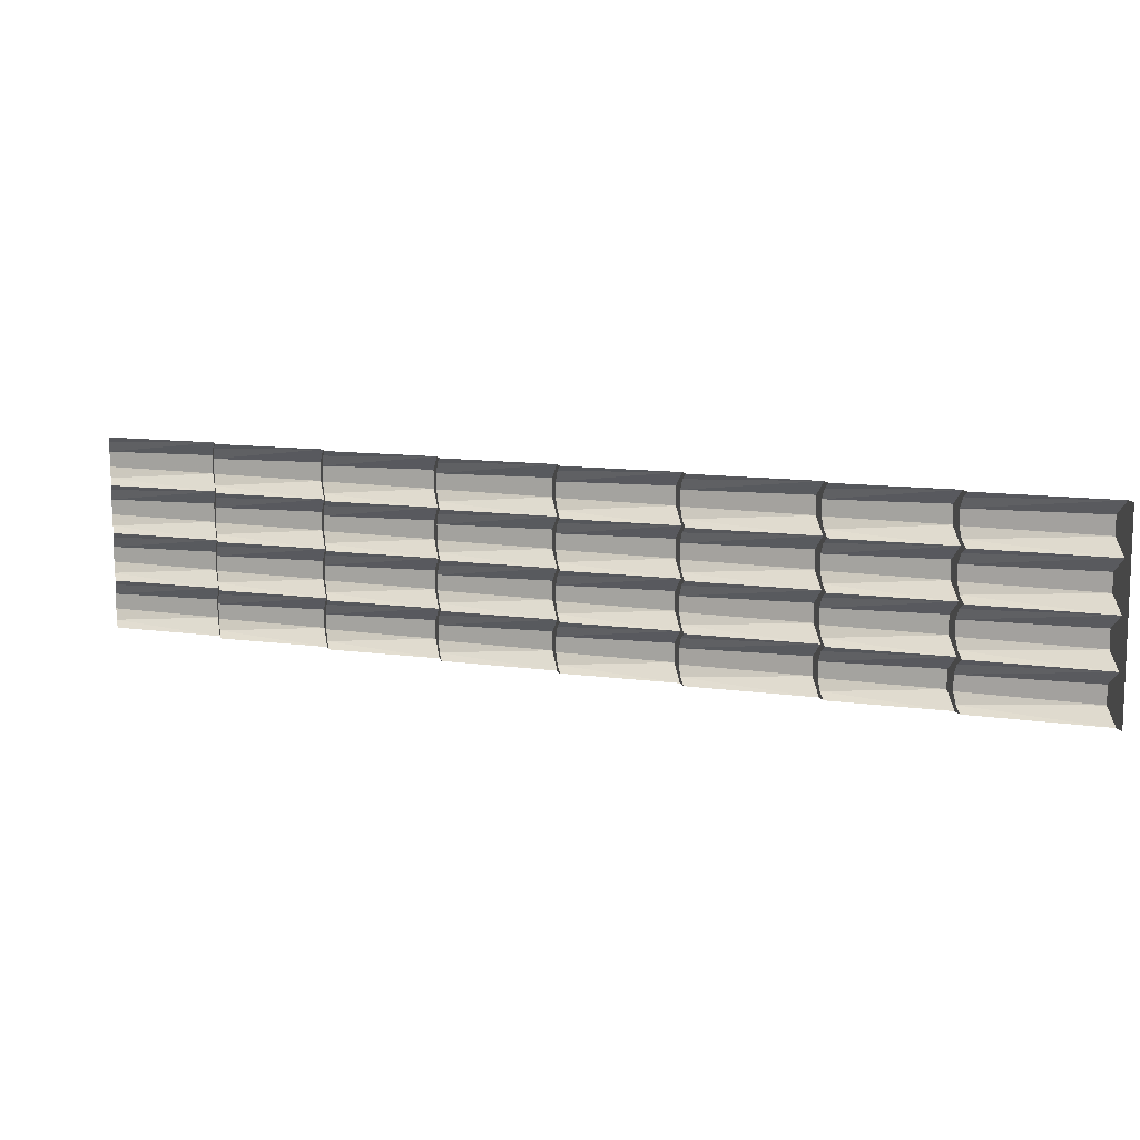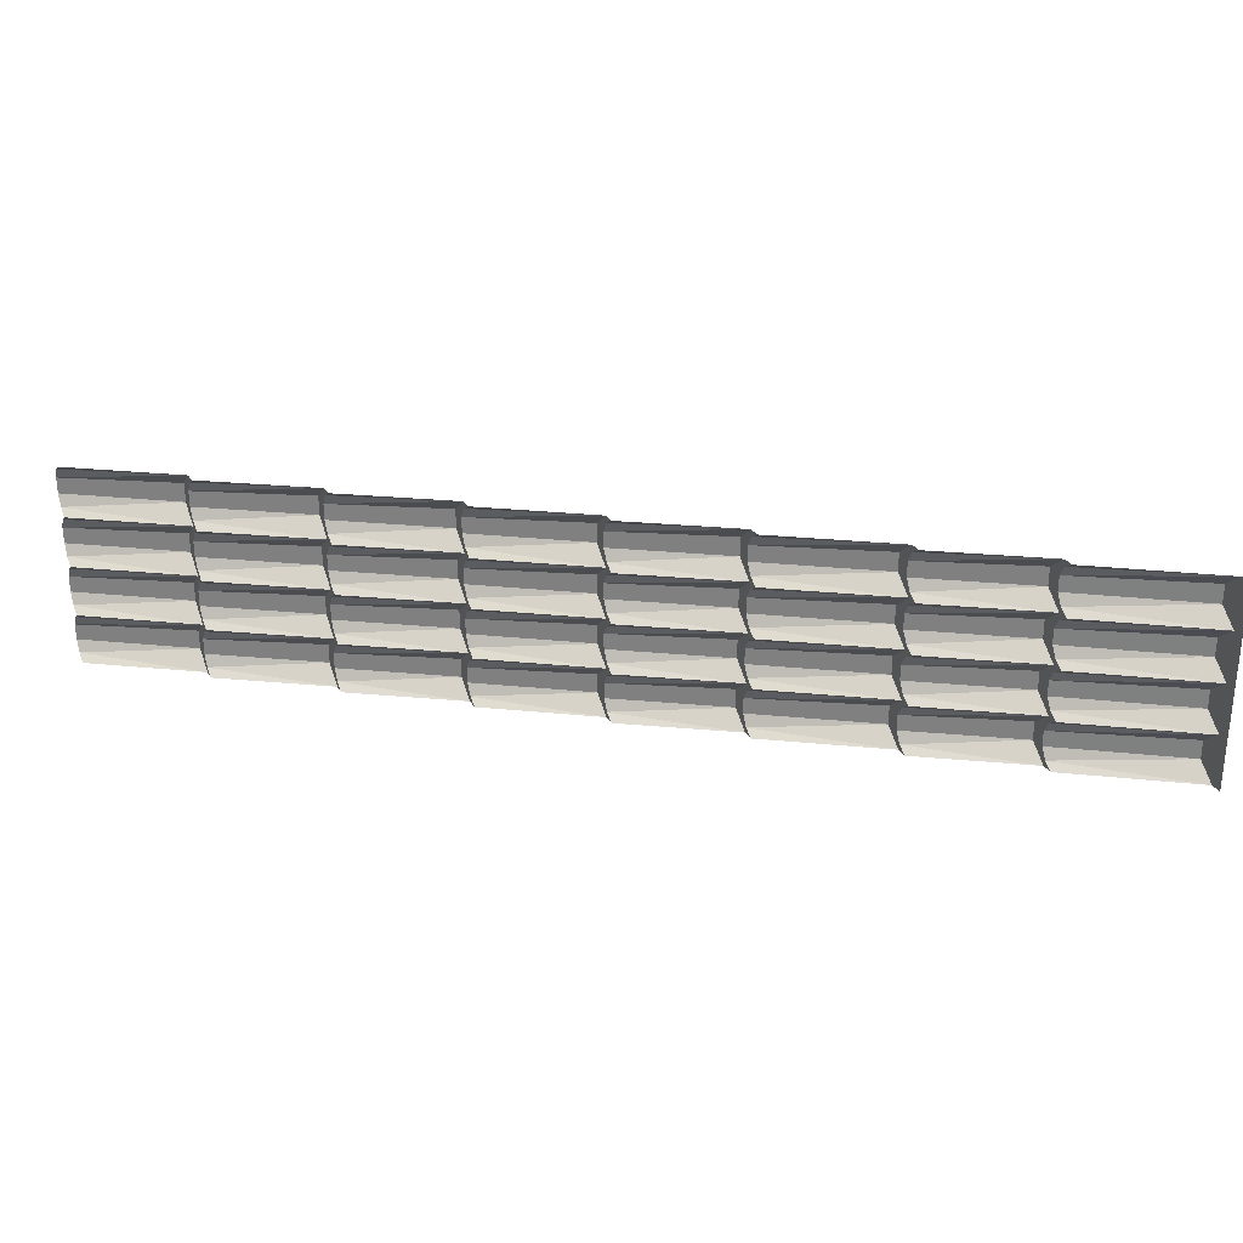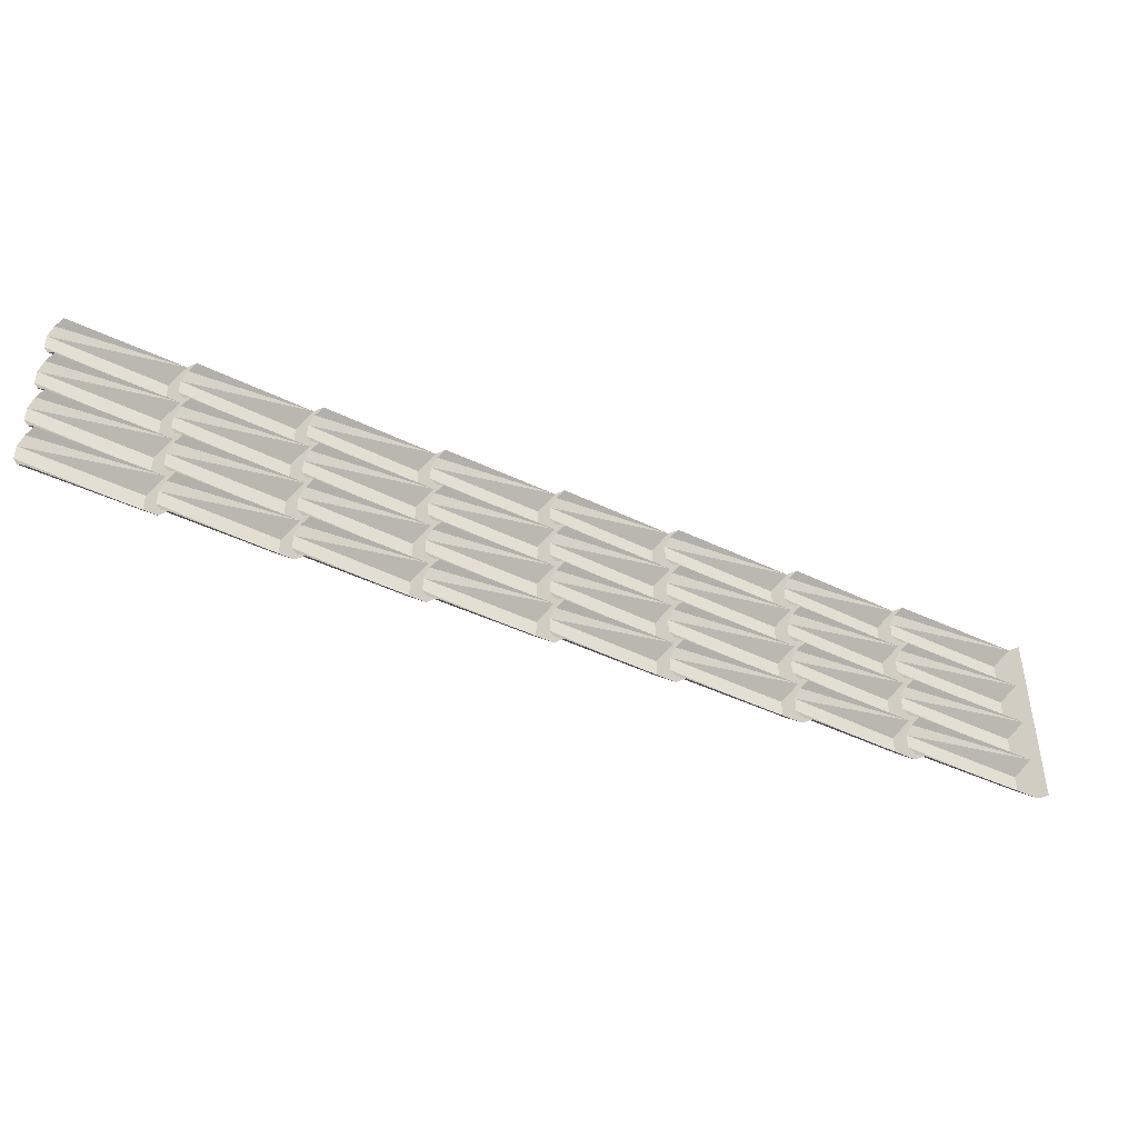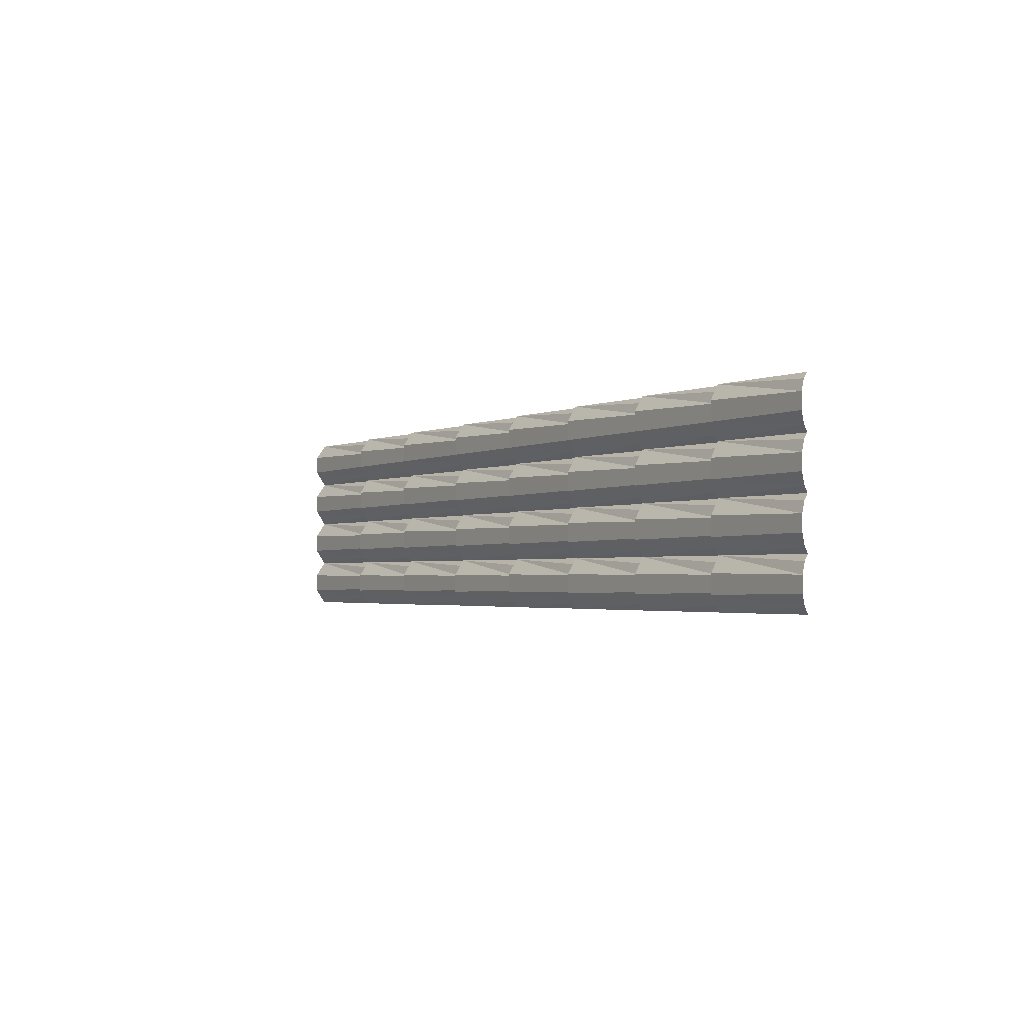
<metadata>
{"format":"obj","ext":"obj","renderer":"f3d","projection":"perspective","resolution":1024,"background":"white","views":[{"elev":11.4,"azim":165.8,"up":"+Z"},{"elev":28.8,"azim":155.2,"up":"+Z"},{"elev":-45.3,"azim":117.8,"up":"+Z"},{"elev":-2.0,"azim":25.1,"up":"+Z"}]}
</metadata>
<code>
v -1.039 -1.383 0.5
v -1.039 -1.328 0.5
v -1.039 -1.375 0.4688
v -1.039 -1.406 0.4141
v -1.039 -1.477 0.4219
v -0.5391 -1.781 0.4141
v -0.5391 -1.75 0.4688
v -0.5391 -1.703 0.5
v -0.5391 -1.758 0.5
v -0.5391 -1.852 0.4219
v 0 -2.188 0.4141
v 0 -2.156 0.4688
v 0 -2.109 0.5
v 0 -2.164 0.5
v 0 -2.258 0.4219
v 0.5 -2.562 0.4141
v 0.5 -2.531 0.4688
v 0.5 -2.484 0.5
v 0.5 -2.539 0.5
v 0.5 -2.633 0.4219
v 1 -2.945 0.4141
v 1 -2.914 0.4688
v 1 -2.867 0.5
v 1 -2.922 0.5
v 1 -3.016 0.4219
v 1.5 -3.32 0.4141
v 1.5 -3.289 0.4688
v 1.5 -3.242 0.5
v 1.5 -3.297 0.5
v 1.5 -3.391 0.4219
v 2 -3.695 0.4141
v 2 -3.664 0.4688
v 2 -3.617 0.5
v 2 -3.672 0.5
v 2 -3.766 0.4219
v 2.5 -4.078 0.4141
v 2.5 -4.047 0.4688
v 2.5 -4 0.5
v -1.039 -1.328 0.25
v -1.039 -1.383 0.25
v -1.039 -1.375 0.2812
v -1.602 -0.9531 0.25
v -1.039 -1.375 0.2188
v -1.039 -1.406 0.1641
v -1.039 -1.477 0.1719
v -0.5391 -1.781 0.1641
v -0.5391 -1.75 0.2188
v -0.5391 -1.703 0.25
v -0.5391 -1.75 0.2812
v -1.039 -1.477 0.3281
v -1.039 -1.406 0.3359
v -1.602 -1.047 0.3281
v -1.602 -0.8984 0.25
v -1.602 -0.9766 0.1641
v -1.602 -1.047 0.1719
v -1.039 -1.328 0
v -1.039 -1.383 0
v -1.039 -1.375 0.03125
v -1.602 -0.9531 0
v -1.039 -1.375 -0.03125
v -1.039 -1.406 -0.08594
v -1.039 -1.477 -0.07812
v -0.5391 -1.781 -0.08594
v -0.5391 -1.75 -0.03125
v -0.5391 -1.703 0
v -0.5391 -1.75 0.03125
v -1.039 -1.477 0.07812
v -1.039 -1.406 0.08594
v -1.602 -1.047 0.07812
v -1.602 -0.8984 0
v -1.602 -0.9766 -0.08594
v -1.602 -1.047 -0.07812
v -1.039 -1.328 -0.25
v -1.039 -1.383 -0.25
v -1.039 -1.375 -0.2188
v -1.602 -0.9531 -0.25
v -1.039 -1.375 -0.2812
v -1.039 -1.406 -0.3359
v -1.039 -1.477 -0.3281
v -0.5391 -1.781 -0.3359
v -0.5391 -1.75 -0.2812
v -0.5391 -1.703 -0.25
v -0.5391 -1.75 -0.2188
v -1.039 -1.477 -0.1719
v -1.039 -1.406 -0.1641
v -1.602 -1.047 -0.1719
v -1.602 -0.8984 -0.25
v -1.602 -0.9766 -0.3359
v -1.602 -1.047 -0.3281
v -1.039 -1.383 -0.5
v -1.039 -1.375 -0.4688
v -1.039 -1.328 -0.5
v -1.602 -0.9531 -0.5
v -1.602 -1.047 -0.4219
v -1.602 -0.8984 -0.5
v -1.602 -0.9766 -0.4141
v -1.602 -0.9531 0.5
v -1.602 -0.8984 0.5
v -1.602 -0.9766 0.4141
v -1.602 -1.047 0.4219
v -1.602 -0.9766 0.3359
v -0.5391 -1.781 0.3359
v -0.5391 -1.852 0.3281
v 0 -2.188 0.3359
v 0 -2.258 0.3281
v 0.5 -2.562 0.3359
v 0.5 -2.633 0.3281
v 1 -2.945 0.3359
v 1 -3.016 0.3281
v 1.5 -3.32 0.3359
v 1.5 -3.391 0.3281
v 2 -3.695 0.3359
v 2 -3.766 0.3281
v 2.5 -4.078 0.3359
v -0.5391 -1.781 0.08594
v -0.5391 -1.852 0.1719
v -0.5391 -1.758 0.25
v -0.5391 -1.781 -0.1641
v -0.5391 -1.852 -0.07812
v -0.5391 -1.758 0
v -0.5391 -1.852 0.07812
v -1.039 -1.406 -0.4141
v -1.039 -1.477 -0.4219
v -0.5391 -1.781 -0.4141
v -0.5391 -1.852 -0.3281
v -0.5391 -1.758 -0.25
v -0.5391 -1.852 -0.1719
v -0.5391 -1.75 -0.4688
v -0.5391 -1.852 -0.4219
v 0 -2.188 -0.4141
v 0 -2.188 -0.3359
v 0 -2.156 -0.2812
v 0 -2.109 -0.25
v 0 -2.156 -0.2188
v 0 -2.188 -0.1641
v -1.602 -0.9766 0.08594
v -1.602 -0.9766 -0.1641
v 2 -3.617 0.25
v 2 -3.672 0.25
v 2 -3.664 0.2812
v 1.5 -3.297 0.25
v 2 -3.664 0.2188
v 2 -3.695 0.1641
v 2 -3.766 0.1719
v 2.5 -4.078 0.1641
v 2.5 -4.047 0.2188
v 2.5 -4 0.25
v 2.5 -4.047 0.2812
v 1.5 -3.289 0.2812
v 1.5 -3.242 0.25
v 1.5 -3.289 0.2188
v 1.5 -3.32 0.1641
v 1.5 -3.391 0.1719
v 2 -3.695 0.08594
v 2 -3.766 0.07812
v 2.5 -4.078 0.08594
v 2 -3.617 0
v 2 -3.672 0
v 2 -3.664 0.03125
v 1.5 -3.297 0
v 2 -3.664 -0.03125
v 2 -3.695 -0.08594
v 2 -3.766 -0.07812
v 2.5 -4.078 -0.08594
v 2.5 -4.047 -0.03125
v 2.5 -4 0
v 2.5 -4.047 0.03125
v 1.5 -3.391 0.07812
v 1.5 -3.289 0.03125
v 1.5 -3.242 0
v 1.5 -3.289 -0.03125
v 1.5 -3.32 -0.08594
v 1.5 -3.391 -0.07812
v 2 -3.695 -0.1641
v 2 -3.766 -0.1719
v 2.5 -4.078 -0.1641
v 2 -3.617 -0.25
v 2 -3.672 -0.25
v 2 -3.664 -0.2188
v 1.5 -3.297 -0.25
v 2 -3.664 -0.2812
v 2 -3.695 -0.3359
v 2 -3.766 -0.3281
v 2.5 -4.078 -0.3359
v 2.5 -4.047 -0.2812
v 2.5 -4 -0.25
v 2.5 -4.047 -0.2188
v 1.5 -3.391 -0.1719
v 1.5 -3.289 -0.2188
v 1.5 -3.242 -0.25
v 1.5 -3.289 -0.2812
v 1.5 -3.32 -0.3359
v 1.5 -3.391 -0.3281
v 2 -3.695 -0.4141
v 2 -3.766 -0.4219
v 2.5 -4.078 -0.4141
v 2 -3.672 -0.5
v 2 -3.664 -0.4688
v 2 -3.617 -0.5
v 1.5 -3.297 -0.5
v 1.5 -3.391 -0.4219
v 1.5 -3.289 -0.4688
v 1.5 -3.242 -0.5
v 1 -2.922 -0.5
v 1 -3.016 -0.4219
v 1 -2.914 -0.4688
v 1 -2.867 -0.5
v 0.5 -2.539 -0.5
v 0.5 -2.633 -0.4219
v 0.5 -2.531 -0.4688
v 0.5 -2.484 -0.5
v 0 -2.164 -0.5
v 0 -2.258 -0.4219
v 0 -2.156 -0.4688
v 0 -2.109 -0.5
v -0.5391 -1.758 -0.5
v -0.5391 -1.703 -0.5
v 1.5 -3.32 -0.4141
v 1 -3.016 -0.3281
v 1 -2.945 -0.4141
v 0.5 -2.633 -0.3281
v 0.5 -2.562 -0.4141
v 0 -2.258 -0.3281
v 2.5 -4.047 -0.4688
v 2.5 -4 -0.5
v 1 -2.922 0.25
v 1 -3.016 0.1719
v 1.5 -3.32 0.08594
v 1 -3.016 0.07812
v 1 -2.922 0
v 1 -3.016 -0.07812
v 1.5 -3.32 -0.1641
v 1 -3.016 -0.1719
v 1 -2.922 -0.25
v 1 -2.867 0.25
v 1 -2.914 0.2812
v 0.5 -2.539 0.25
v 1 -2.914 0.2188
v 1 -2.945 0.1641
v 1 -2.945 0.08594
v 0.5 -2.531 0.2812
v 0.5 -2.484 0.25
v 0.5 -2.531 0.2188
v 0.5 -2.562 0.1641
v 0.5 -2.633 0.1719
v 1 -2.867 0
v 1 -2.914 0.03125
v 0.5 -2.539 0
v 1 -2.914 -0.03125
v 1 -2.945 -0.08594
v 1 -2.945 -0.1641
v 0.5 -2.633 0.07812
v 0.5 -2.531 0.03125
v 0.5 -2.484 0
v 0.5 -2.531 -0.03125
v 0.5 -2.562 -0.08594
v 0.5 -2.633 -0.07812
v 1 -2.867 -0.25
v 1 -2.914 -0.2188
v 0.5 -2.539 -0.25
v 1 -2.914 -0.2812
v 1 -2.945 -0.3359
v 0.5 -2.562 -0.3359
v 0 -2.164 -0.25
v 0.5 -2.633 -0.1719
v 0.5 -2.531 -0.2188
v 0.5 -2.484 -0.25
v 0.5 -2.531 -0.2812
v 0 -2.258 -0.1719
v 0 -2.164 0.25
v 0 -2.258 0.1719
v 0.5 -2.562 0.08594
v 0 -2.258 0.07812
v 0 -2.164 0
v 0 -2.258 -0.07812
v 0.5 -2.562 -0.1641
v 0 -2.109 0.25
v 0 -2.156 0.2812
v 0 -2.156 0.2188
v 0 -2.188 0.1641
v 0 -2.188 0.08594
v 0 -2.109 0
v 0 -2.156 0.03125
v 0 -2.156 -0.03125
v 0 -2.188 -0.08594
f 1 2 3
f 1 3 4
f 1 4 5
f 8 7 9
f 9 7 6
f 9 6 10
f 13 12 14
f 14 12 11
f 14 11 15
f 18 17 19
f 19 17 16
f 19 16 20
f 23 22 24
f 24 22 21
f 24 21 25
f 28 27 29
f 29 27 26
f 29 26 30
f 33 32 34
f 34 32 31
f 34 31 35
f 39 40 41
f 39 43 40
f 40 43 44
f 40 44 45
f 40 50 41
f 41 50 51
f 42 52 53
f 42 53 54
f 42 54 55
f 56 57 58
f 56 60 57
f 57 60 61
f 57 61 62
f 57 67 58
f 58 67 68
f 59 69 70
f 59 70 71
f 59 71 72
f 73 74 75
f 73 77 74
f 74 77 78
f 74 78 79
f 74 84 75
f 75 84 85
f 76 86 87
f 76 87 88
f 76 88 89
f 90 91 92
f 93 94 95
f 95 94 96
f 97 98 99
f 97 99 100
f 100 99 101
f 100 101 52
f 4 51 5
f 5 51 50
f 6 102 10
f 10 102 103
f 11 104 15
f 15 104 105
f 16 106 20
f 20 106 107
f 21 108 25
f 25 108 109
f 26 110 30
f 30 110 111
f 31 112 35
f 35 112 113
f 53 52 101
f 44 68 45
f 45 68 67
f 46 115 116
f 46 116 117
f 46 117 47
f 47 117 48
f 48 117 49
f 49 117 103
f 49 103 102
f 61 85 62
f 62 85 84
f 63 118 119
f 63 119 120
f 63 120 64
f 64 120 65
f 65 120 66
f 66 120 121
f 66 121 115
f 78 122 79
f 79 122 123
f 80 124 125
f 80 125 126
f 80 126 81
f 81 126 82
f 82 126 83
f 83 126 127
f 83 127 118
f 122 91 123
f 123 91 90
f 124 128 129
f 124 129 125
f 127 119 118
f 55 54 136
f 55 136 69
f 69 136 70
f 72 71 137
f 72 137 86
f 86 137 87
f 89 88 96
f 89 96 94
f 138 139 140
f 138 142 139
f 139 142 143
f 139 143 144
f 139 113 140
f 140 113 112
f 141 111 149
f 141 149 150
f 141 150 151
f 141 151 152
f 141 152 153
f 144 143 154
f 144 154 155
f 157 158 159
f 157 161 158
f 158 161 162
f 158 162 163
f 158 155 159
f 159 155 154
f 160 168 169
f 160 169 170
f 160 170 171
f 160 171 172
f 160 172 173
f 163 162 174
f 163 174 175
f 177 178 179
f 177 181 178
f 178 181 182
f 178 182 183
f 178 175 179
f 179 175 174
f 180 188 189
f 180 189 190
f 180 190 191
f 180 191 192
f 180 192 193
f 183 182 194
f 183 194 195
f 197 198 199
f 200 201 202
f 200 202 203
f 204 205 206
f 204 206 207
f 208 209 210
f 208 210 211
f 212 213 214
f 212 214 215
f 216 129 128
f 216 128 217
f 198 197 195
f 198 195 194
f 201 193 218
f 201 218 202
f 205 219 220
f 205 220 206
f 209 221 222
f 209 222 210
f 213 223 130
f 213 130 214
f 149 111 110
f 152 228 153
f 153 228 168
f 169 168 228
f 172 232 173
f 173 232 188
f 189 188 232
f 192 218 193
f 235 226 236
f 235 238 226
f 226 238 239
f 226 239 227
f 227 239 240
f 227 240 229
f 236 226 109
f 236 109 108
f 237 107 241
f 237 241 242
f 237 242 243
f 237 243 244
f 237 244 245
f 246 230 247
f 246 249 230
f 230 249 250
f 230 250 231
f 231 250 251
f 231 251 233
f 247 230 229
f 247 229 240
f 248 252 253
f 248 253 254
f 248 254 255
f 248 255 256
f 248 256 257
f 258 234 259
f 258 261 234
f 234 261 262
f 234 262 219
f 219 262 220
f 221 260 263
f 221 263 222
f 223 264 131
f 223 131 130
f 259 234 233
f 259 233 251
f 260 265 266
f 260 266 267
f 260 267 268
f 260 268 263
f 264 269 134
f 264 134 133
f 264 133 132
f 264 132 131
f 241 107 106
f 244 272 245
f 245 272 252
f 253 252 272
f 256 276 257
f 257 276 265
f 266 265 276
f 269 275 135
f 269 135 134
f 277 270 278
f 277 279 270
f 270 279 280
f 270 280 271
f 271 280 281
f 271 281 273
f 278 270 105
f 278 105 104
f 282 274 283
f 282 284 274
f 274 284 285
f 274 285 275
f 275 285 135
f 283 274 273
f 283 273 281
f 116 115 121
f 1 5 6
f 1 6 7
f 9 10 11
f 9 11 12
f 14 15 16
f 14 16 17
f 19 20 21
f 19 21 22
f 24 25 26
f 24 26 27
f 29 30 31
f 29 31 32
f 34 35 36
f 34 36 37
f 40 45 46
f 40 46 47
f 40 49 50
f 41 51 52
f 41 52 42
f 42 55 44
f 42 44 43
f 57 62 63
f 57 63 64
f 57 66 67
f 58 68 69
f 58 69 59
f 59 72 61
f 59 61 60
f 74 79 80
f 74 80 81
f 74 83 84
f 75 85 86
f 75 86 76
f 76 89 78
f 76 78 77
f 93 91 94
f 97 100 4
f 97 4 3
f 49 102 50
f 66 115 67
f 83 118 84
f 94 91 122
f 123 90 128
f 123 128 124
f 125 131 126
f 126 131 132
f 126 134 127
f 127 134 135
f 139 144 145
f 139 145 146
f 139 148 113
f 140 112 111
f 140 111 141
f 141 153 143
f 141 143 142
f 158 163 164
f 158 164 165
f 158 167 155
f 159 154 168
f 159 168 160
f 160 173 162
f 160 162 161
f 178 183 184
f 178 184 185
f 178 187 175
f 179 174 188
f 179 188 180
f 180 193 182
f 180 182 181
f 200 198 201
f 204 202 205
f 208 206 209
f 212 210 213
f 216 214 129
f 198 194 201
f 202 218 205
f 206 220 209
f 210 222 213
f 214 130 129
f 113 148 114
f 155 167 156
f 175 187 176
f 195 197 224
f 195 224 196
f 149 110 109
f 149 109 226
f 151 226 152
f 152 226 227
f 169 228 229
f 169 229 230
f 171 230 172
f 172 230 231
f 189 232 233
f 189 233 234
f 191 234 192
f 192 234 219
f 236 108 107
f 236 107 237
f 237 245 239
f 237 239 238
f 247 240 252
f 247 252 248
f 248 257 250
f 248 250 249
f 221 262 260
f 223 263 264
f 259 251 265
f 259 265 260
f 263 268 264
f 264 266 269
f 241 106 105
f 241 105 270
f 243 270 244
f 244 270 271
f 253 272 273
f 253 273 274
f 255 274 256
f 256 274 275
f 266 276 269
f 278 104 103
f 278 103 117
f 119 285 120
f 120 285 284
f 283 281 121
f 283 121 120
f 260 262 261
f 116 280 117
f 117 280 279
f 1 7 8
f 9 12 13
f 14 17 18
f 19 22 23
f 24 27 28
f 29 32 33
f 34 37 38
f 39 41 42
f 39 42 43
f 40 47 48
f 40 48 49
f 56 58 59
f 56 59 60
f 57 64 65
f 57 65 66
f 73 75 76
f 73 76 77
f 74 81 82
f 74 82 83
f 92 91 93
f 97 3 2
f 126 132 133
f 126 133 134
f 138 140 141
f 138 141 142
f 139 146 147
f 139 147 148
f 157 159 160
f 157 160 161
f 158 165 166
f 158 166 167
f 177 179 180
f 177 180 181
f 178 185 186
f 178 186 187
f 199 198 200
f 203 202 204
f 207 206 208
f 211 210 212
f 215 214 216
f 217 128 90
f 225 224 197
f 149 226 150
f 150 226 151
f 169 230 170
f 170 230 171
f 189 234 190
f 190 234 191
f 235 236 237
f 235 237 238
f 246 247 248
f 246 248 249
f 258 259 260
f 258 260 261
f 264 268 267
f 264 267 266
f 241 270 242
f 242 270 243
f 253 274 254
f 254 274 255
f 277 278 117
f 277 117 279
f 282 283 120
f 282 120 284
f 95 96 88
f 95 88 87
f 53 101 99
f 53 99 98
f 70 136 54
f 70 54 53
f 87 137 71
f 87 71 70
f 100 52 51
f 100 51 4
f 5 50 102
f 5 102 6
f 10 103 104
f 10 104 11
f 15 105 106
f 15 106 16
f 20 107 108
f 20 108 21
f 25 109 110
f 25 110 26
f 30 111 112
f 30 112 31
f 35 113 114
f 35 114 36
f 55 69 68
f 55 68 44
f 45 67 115
f 45 115 46
f 72 86 85
f 72 85 61
f 62 84 118
f 62 118 63
f 89 94 122
f 89 122 78
f 79 123 124
f 79 124 80
f 125 129 130
f 125 130 131
f 127 135 119
f 144 155 156
f 144 156 145
f 163 175 176
f 163 176 164
f 183 195 196
f 183 196 184
f 201 194 193
f 205 218 219
f 209 220 221
f 213 222 223
f 152 227 228
f 153 168 154
f 153 154 143
f 172 231 232
f 173 188 174
f 173 174 162
f 192 219 218
f 227 229 228
f 231 233 232
f 220 262 221
f 222 263 223
f 193 194 182
f 244 271 272
f 245 252 240
f 245 240 239
f 256 275 276
f 257 265 251
f 257 251 250
f 269 276 275
f 271 273 272
f 135 285 119
f 116 121 281
f 116 281 280

</code>
